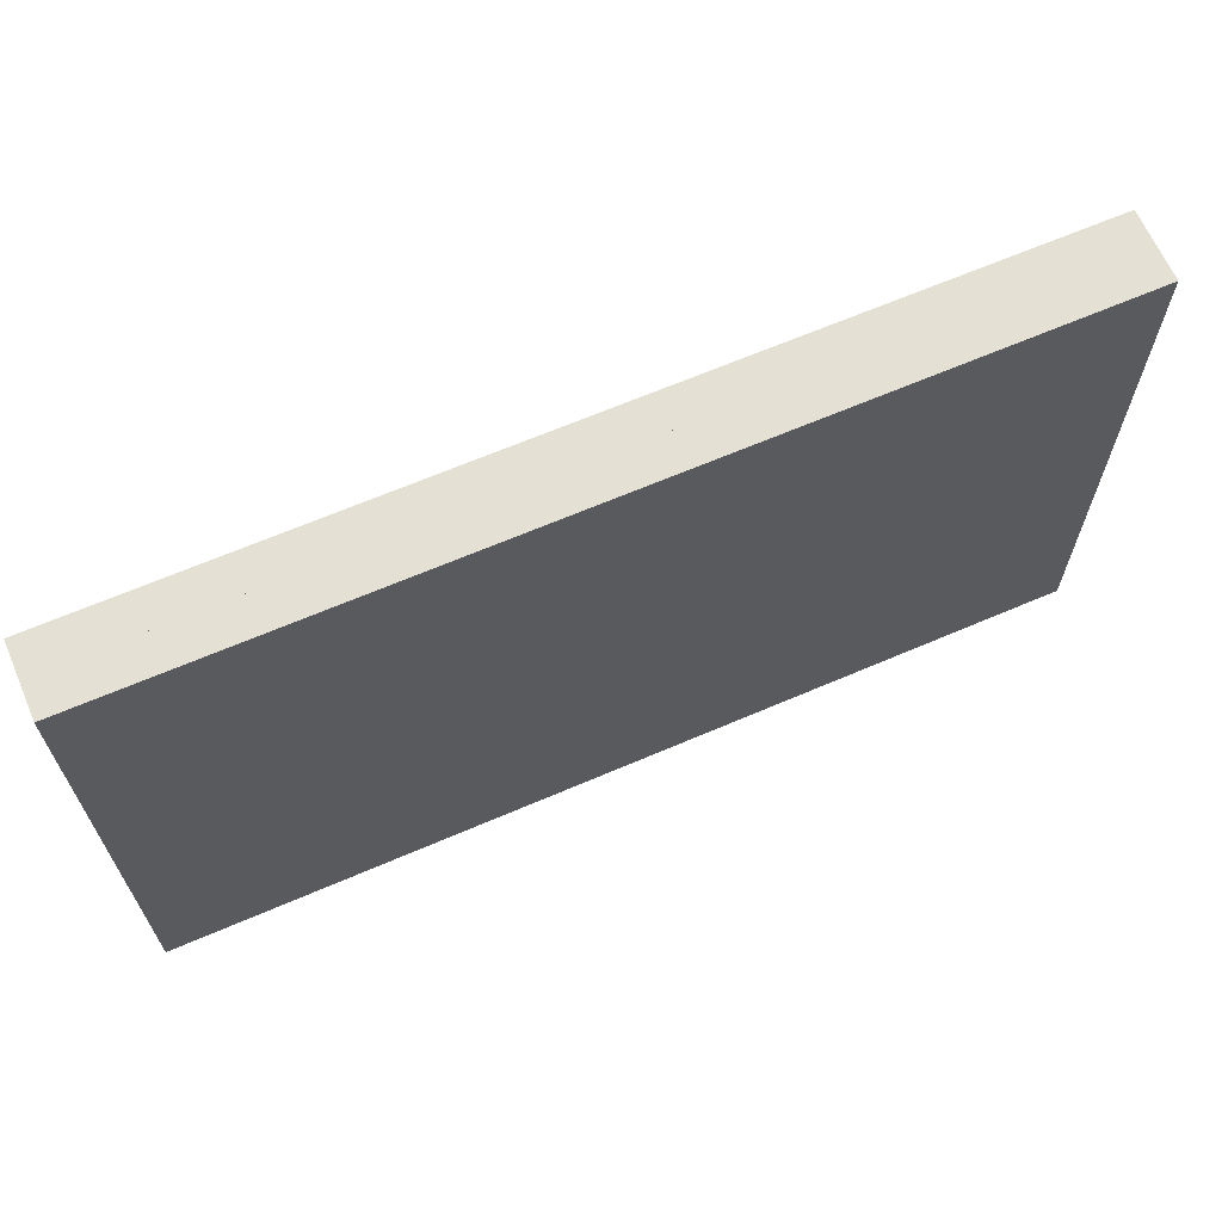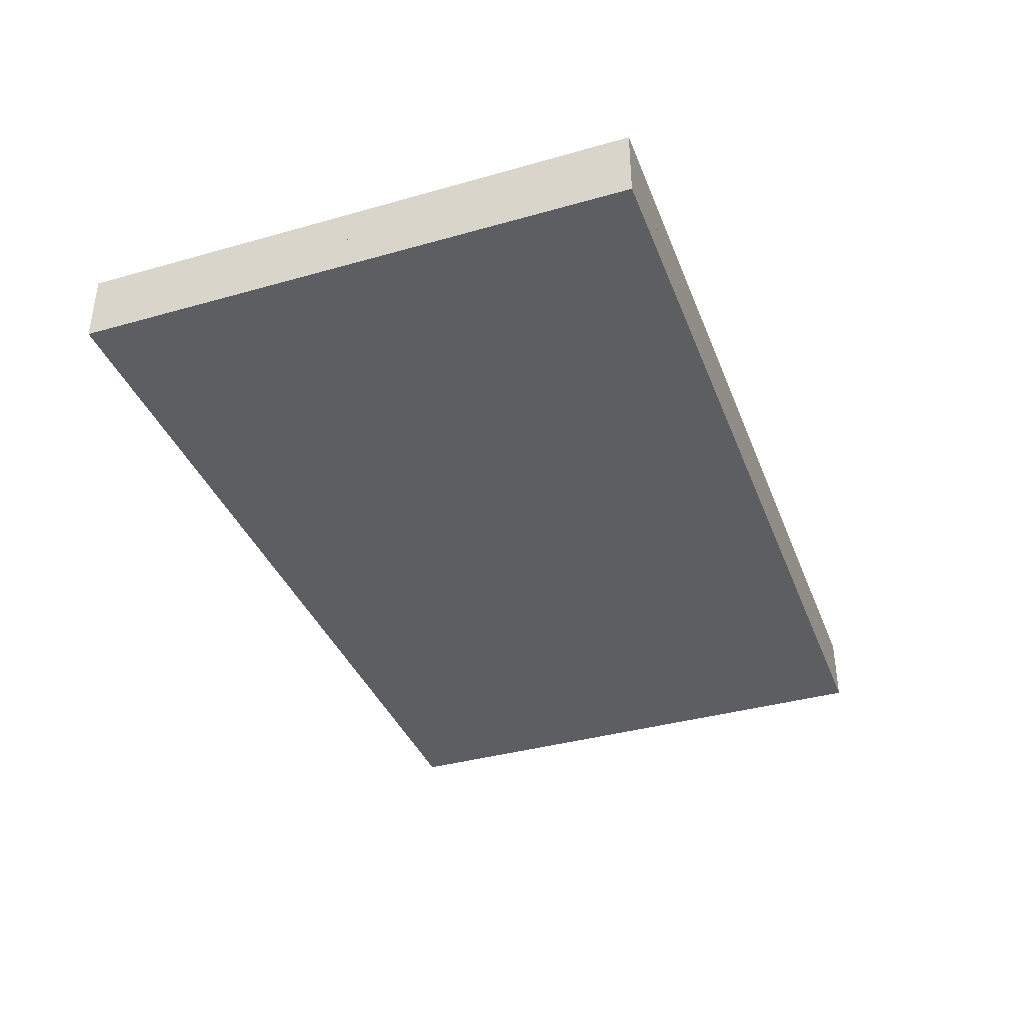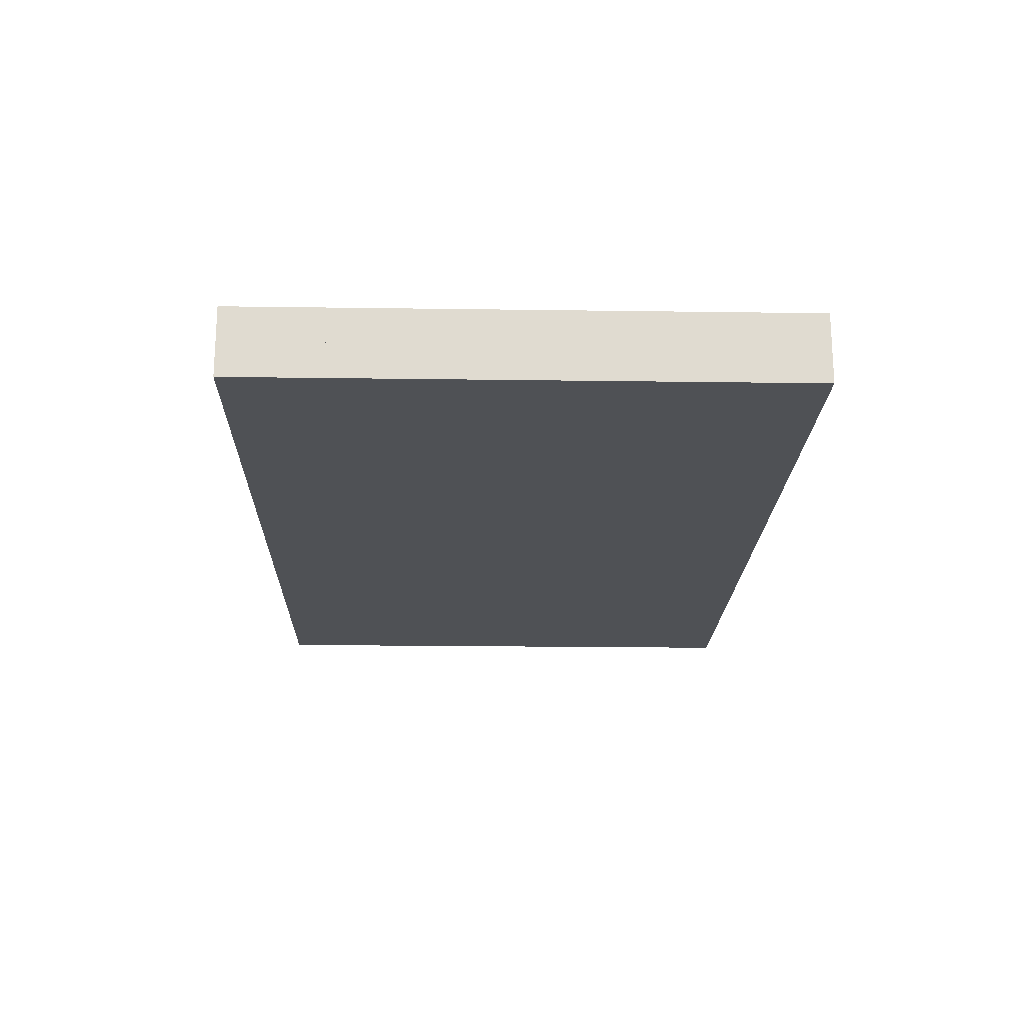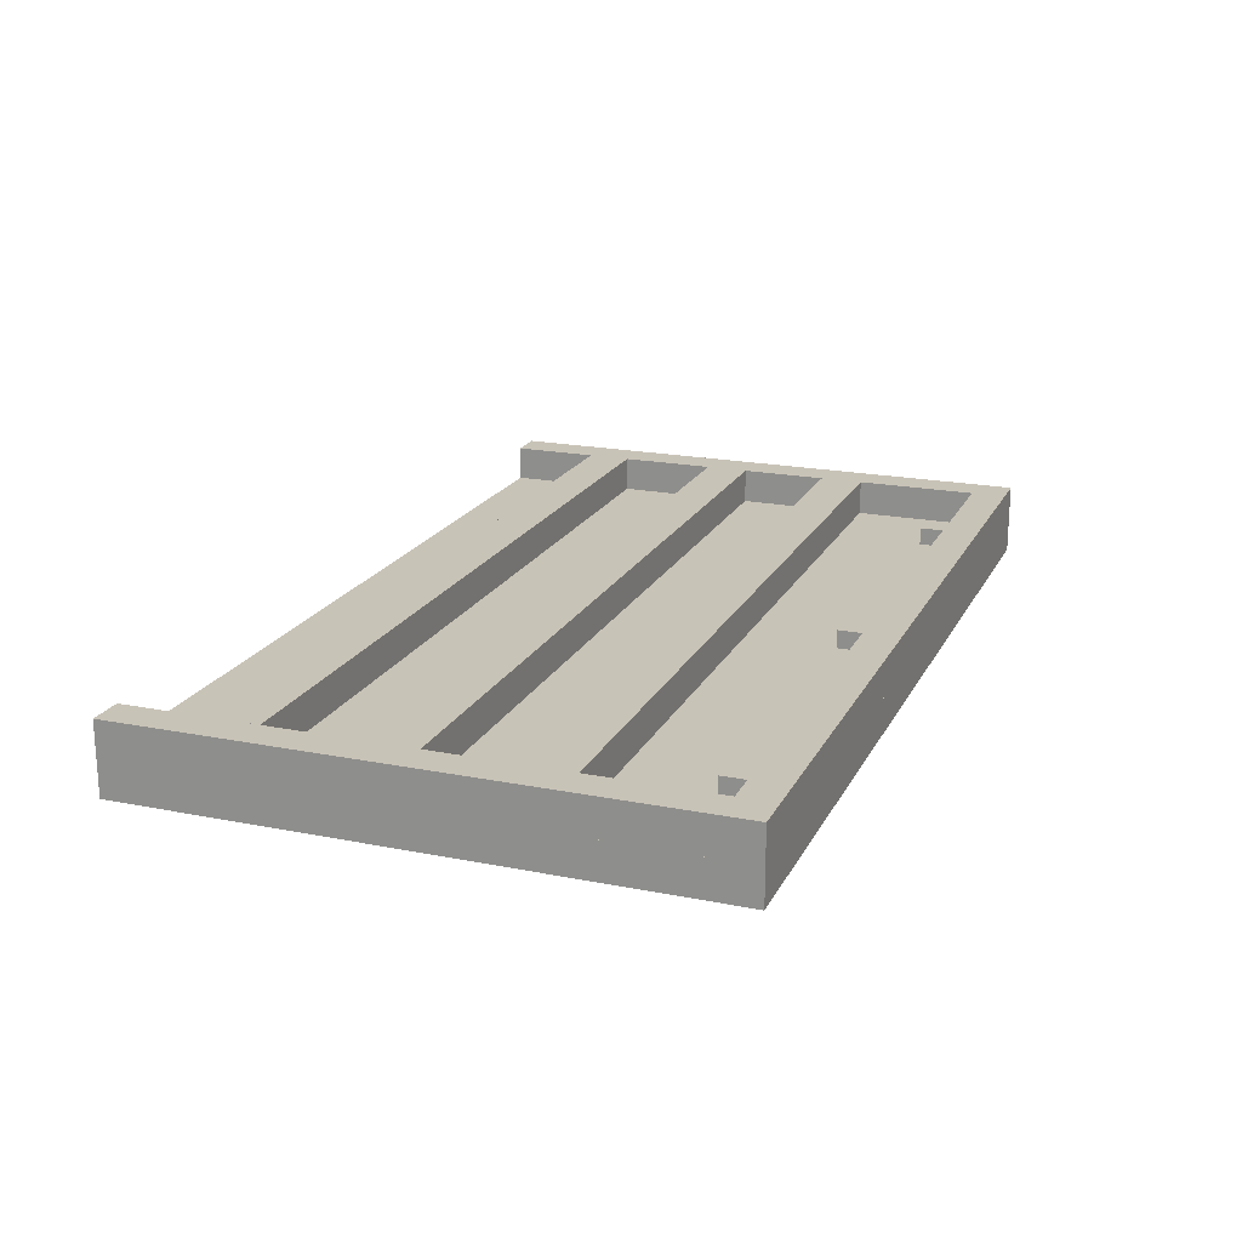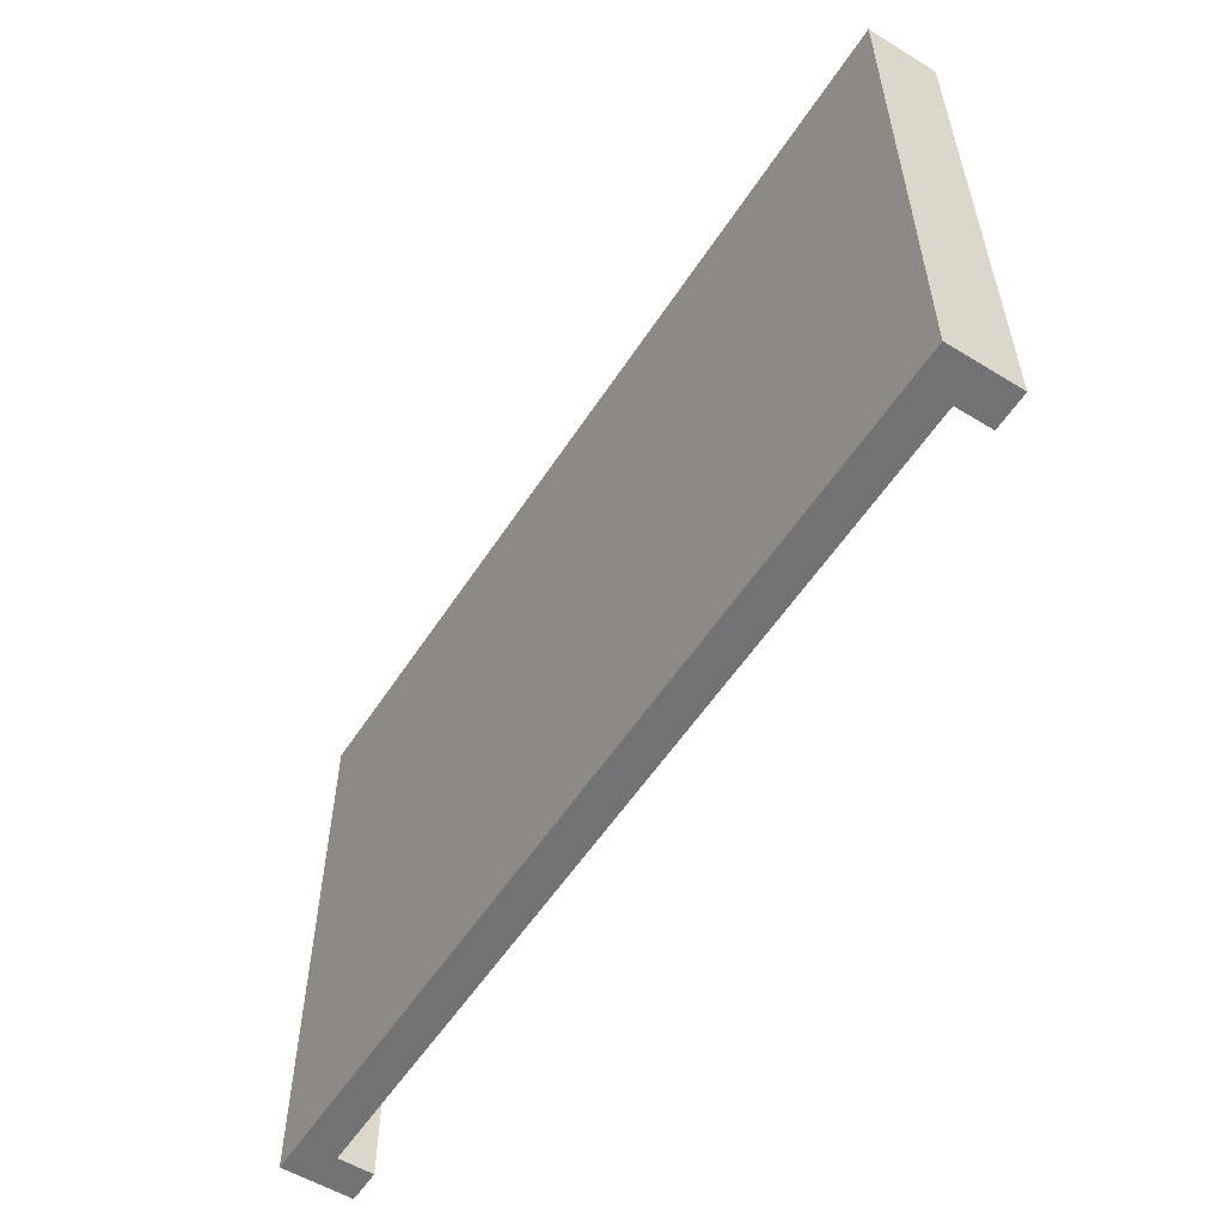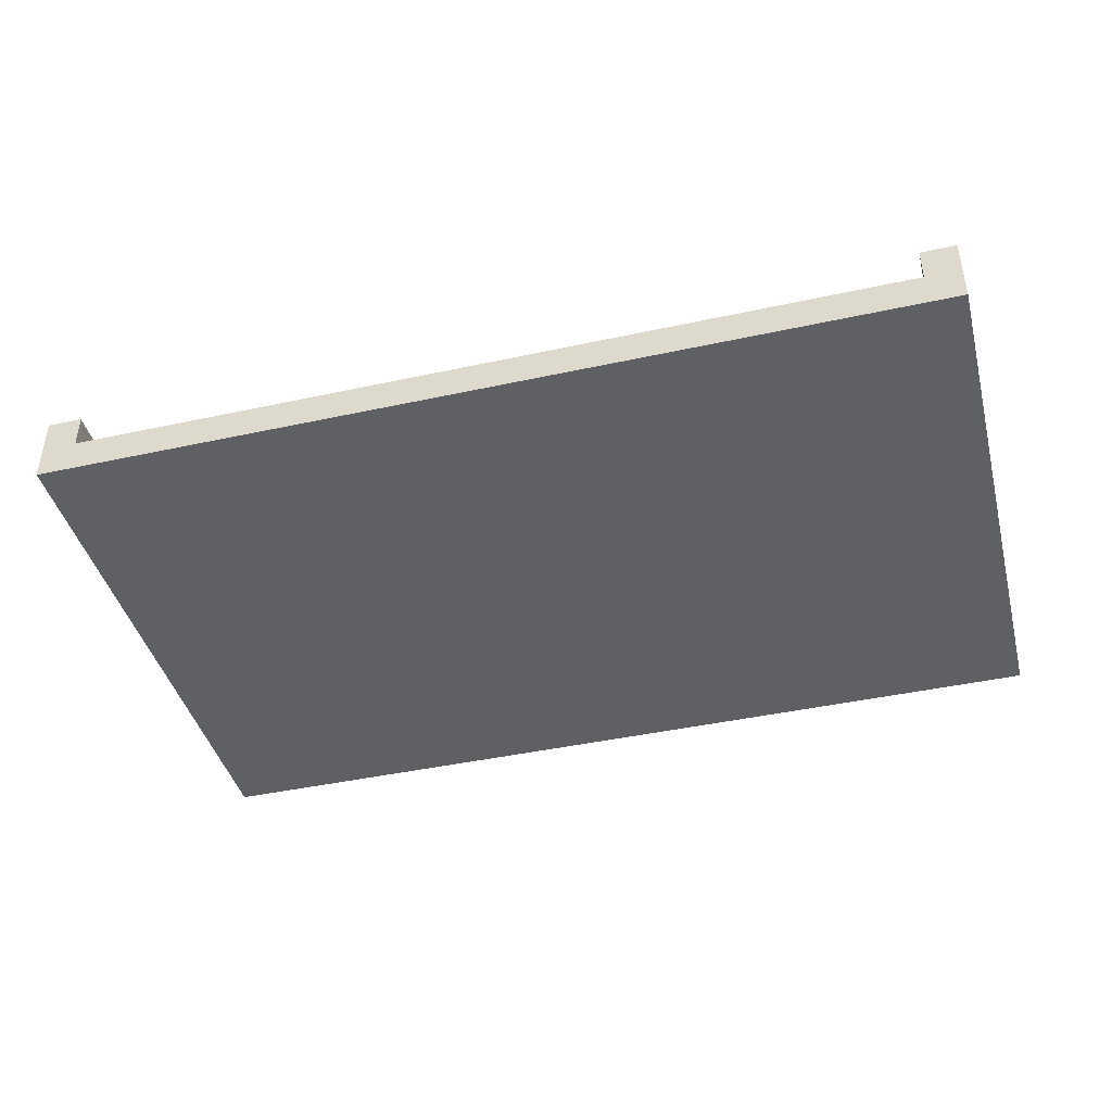
<metadata>
{"format":"obj","ext":"obj","renderer":"f3d","projection":"perspective","resolution":1024,"background":"white","views":[{"elev":65.6,"azim":156.6,"up":"+Y"},{"elev":-37.7,"azim":109.9,"up":"+Z"},{"elev":-19.5,"azim":88.5,"up":"+Z"},{"elev":19.7,"azim":110.4,"up":"+Z"},{"elev":-56.0,"azim":-122.6,"up":"+Y"},{"elev":-42.5,"azim":14.6,"up":"+Z"}]}
</metadata>
<code>
o cube
v -1 0.4688 0.125
v -1 0.4688 0.25
v -1 0.3125 0.125
v -1 0.3125 0.25
v 2 0.4688 0.125
v 2 0.4688 0.25
v 2 0.3125 0.125
v 2 0.3125 0.25
v -1.125 2 2.22e-16
v -1.125 2 0.125
v -1.125 0 2.22e-16
v -1.125 0 0.125
v 2.125 2 -2.22e-16
v 2.125 2 0.125
v 2.125 0 -2.22e-16
v 2.125 0 0.125
v -1 2 0.125
v -1 2 0.25
v -1 1.938 0.125
v -1 1.938 0.25
v 2 2 0.125
v 2 2 0.25
v 2 1.938 0.125
v 2 1.938 0.25
v -1 1.938 0.1875
v -1 1.938 0.25
v -1 1.875 0.1875
v -1 1.875 0.25
v 2 1.938 0.1875
v 2 1.938 0.25
v 2 1.875 0.1875
v 2 1.875 0.25
v 1.688 1.875 0.125
v 1.688 1.875 0.1875
v 1.688 1.75 0.125
v 1.688 1.75 0.1875
v 1.75 1.875 0.125
v 1.75 1.875 0.1875
v 1.75 1.75 0.125
v 1.75 1.75 0.1875
v 2 2 0.125
v 2 2 0.25
v 2 0 0.125
v 2 0 0.25
v 2.125 2 0.125
v 2.125 2 0.25
v 2.125 0 0.125
v 2.125 0 0.25
v -1.125 2 0.125
v -1.125 2 0.25
v -1.125 0 0.125
v -1.125 0 0.25
v -1 2 0.125
v -1 2 0.25
v -1 0 0.125
v -1 0 0.25
v -0.75 1.875 0.125
v -0.75 1.875 0.1875
v -0.75 1.75 0.125
v -0.75 1.75 0.1875
v -0.6875 1.875 0.125
v -0.6875 1.875 0.1875
v -0.6875 1.75 0.125
v -0.6875 1.75 0.1875
v 0.4375 1.875 0.125
v 0.4375 1.875 0.1875
v 0.4375 1.75 0.125
v 0.4375 1.75 0.1875
v 0.5 1.875 0.125
v 0.5 1.875 0.1875
v 0.5 1.75 0.125
v 0.5 1.75 0.1875
v -1 0.9688 0.125
v -1 0.9688 0.25
v -1 0.8125 0.125
v -1 0.8125 0.25
v 2 0.9688 0.125
v 2 0.9688 0.25
v 2 0.8125 0.125
v 2 0.8125 0.25
v -1 1.438 0.125
v -1 1.438 0.25
v -1 1.281 0.125
v -1 1.281 0.25
v 2 1.438 0.125
v 2 1.438 0.25
v 2 1.281 0.125
v 2 1.281 0.25
f 4 2 1 3
f 7 5 6 8
f 1 2 6 5
f 4 3 7 8
f 3 1 5 7
f 8 6 2 4
f 12 10 9 11
f 15 13 14 16
f 9 10 14 13
f 12 11 15 16
f 11 9 13 15
f 16 14 10 12
f 20 18 17 19
f 23 21 22 24
f 17 18 22 21
f 20 19 23 24
f 19 17 21 23
f 24 22 18 20
f 28 26 25 27
f 31 29 30 32
f 25 26 30 29
f 28 27 31 32
f 27 25 29 31
f 32 30 26 28
f 36 34 33 35
f 39 37 38 40
f 33 34 38 37
f 36 35 39 40
f 35 33 37 39
f 40 38 34 36
f 44 42 41 43
f 47 45 46 48
f 41 42 46 45
f 44 43 47 48
f 43 41 45 47
f 48 46 42 44
f 52 50 49 51
f 55 53 54 56
f 49 50 54 53
f 52 51 55 56
f 51 49 53 55
f 56 54 50 52
f 60 58 57 59
f 63 61 62 64
f 57 58 62 61
f 60 59 63 64
f 59 57 61 63
f 64 62 58 60
f 68 66 65 67
f 71 69 70 72
f 65 66 70 69
f 68 67 71 72
f 67 65 69 71
f 72 70 66 68
f 76 74 73 75
f 79 77 78 80
f 73 74 78 77
f 76 75 79 80
f 75 73 77 79
f 80 78 74 76
f 84 82 81 83
f 87 85 86 88
f 81 82 86 85
f 84 83 87 88
f 83 81 85 87
f 88 86 82 84

</code>
